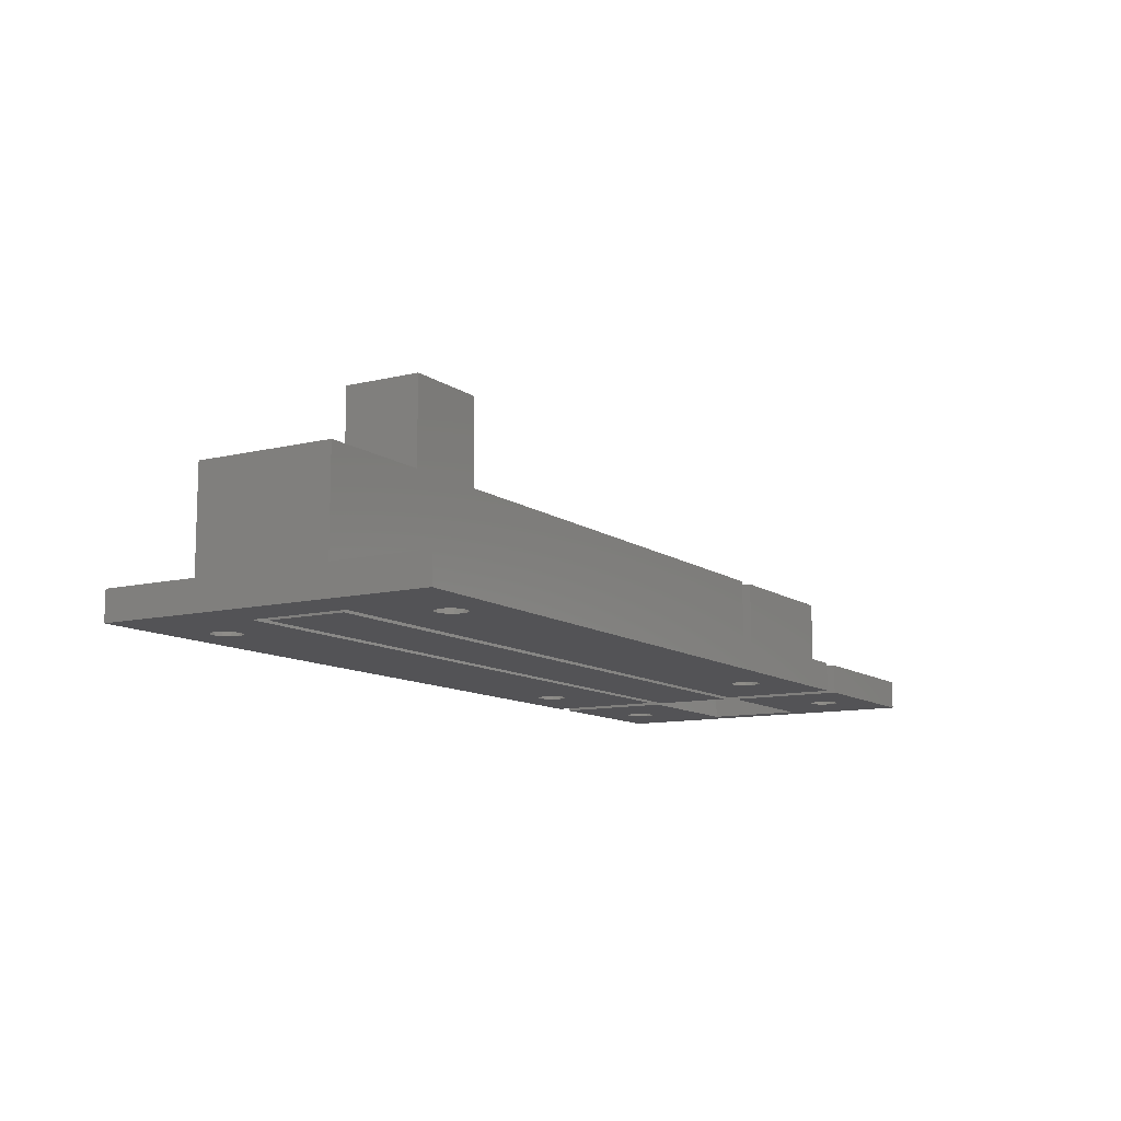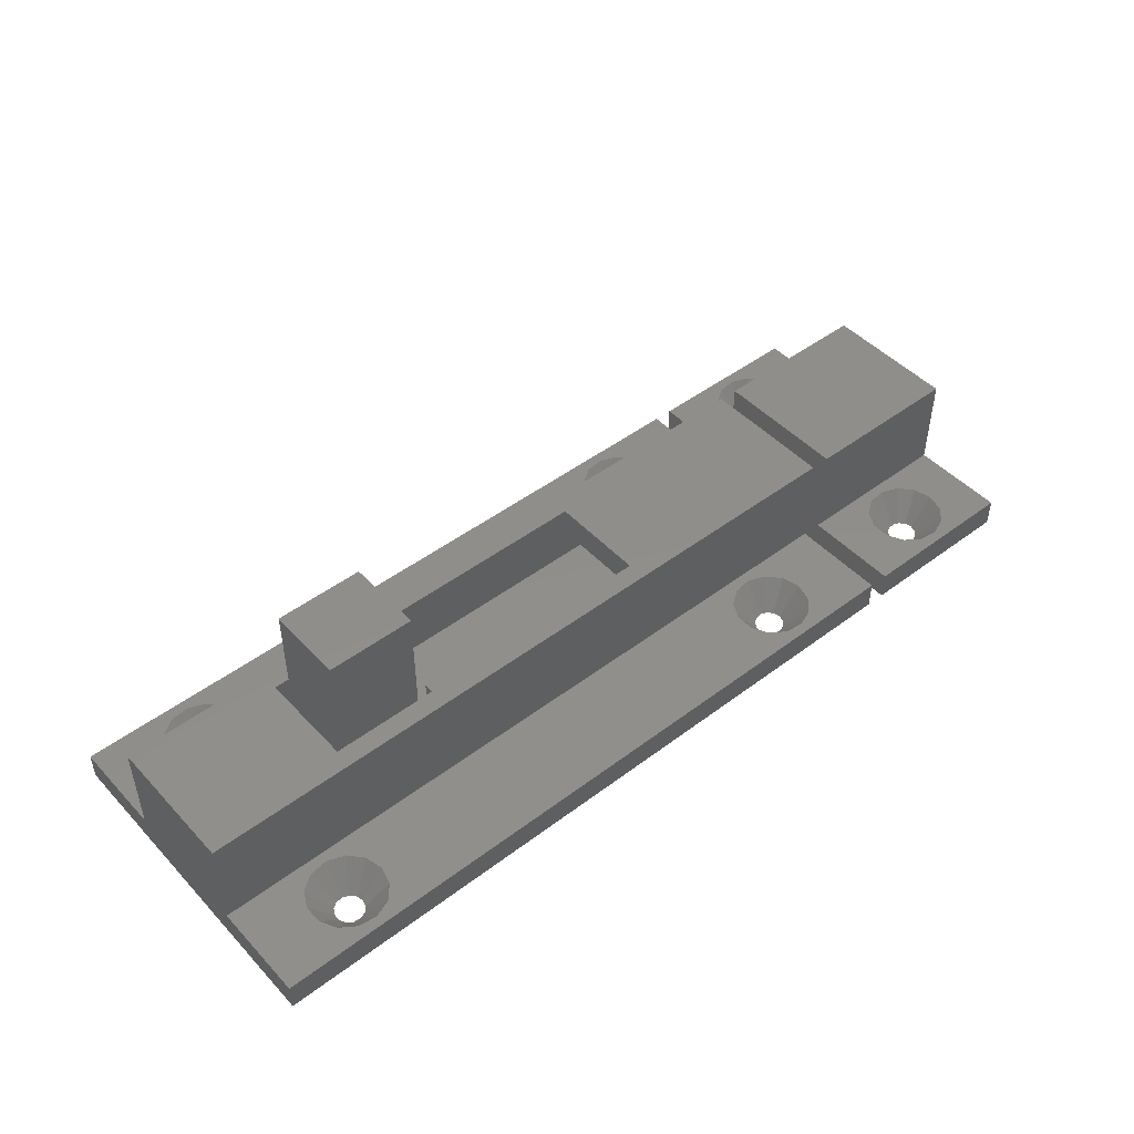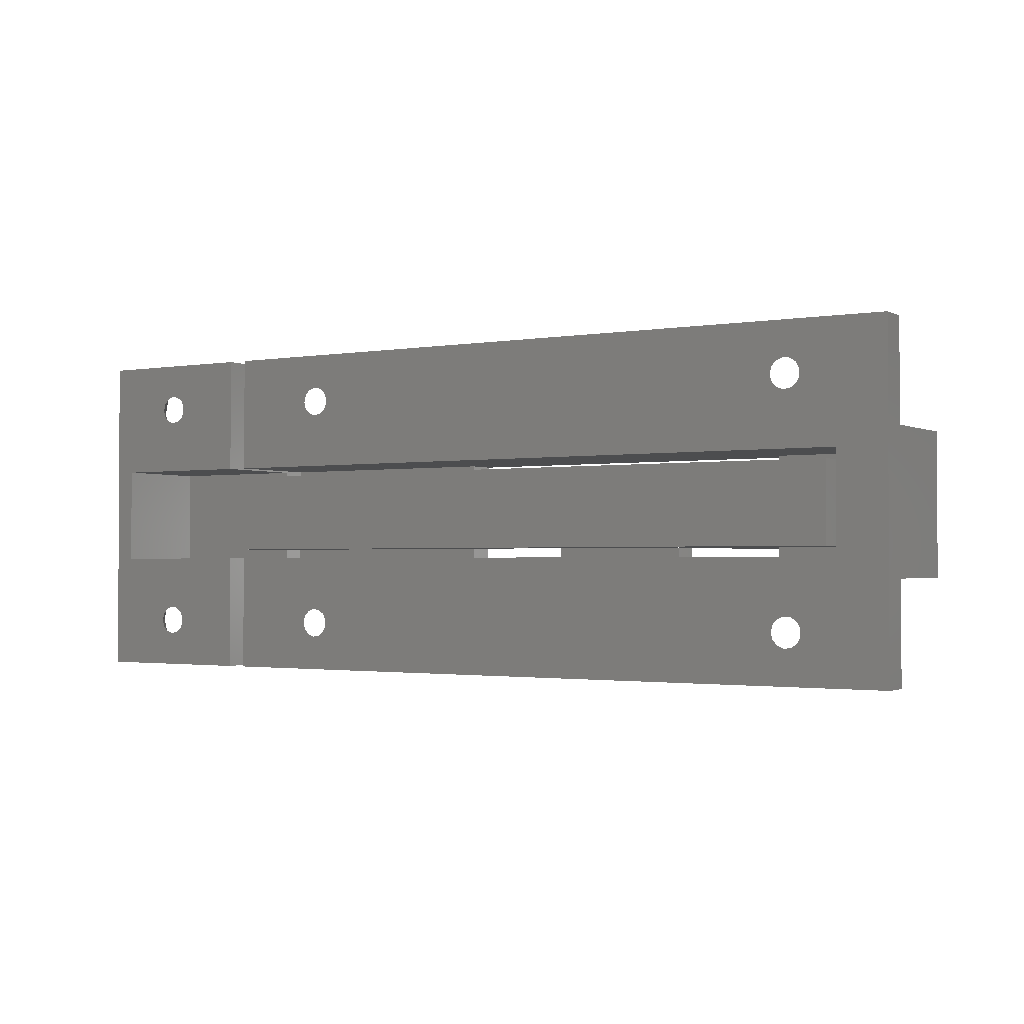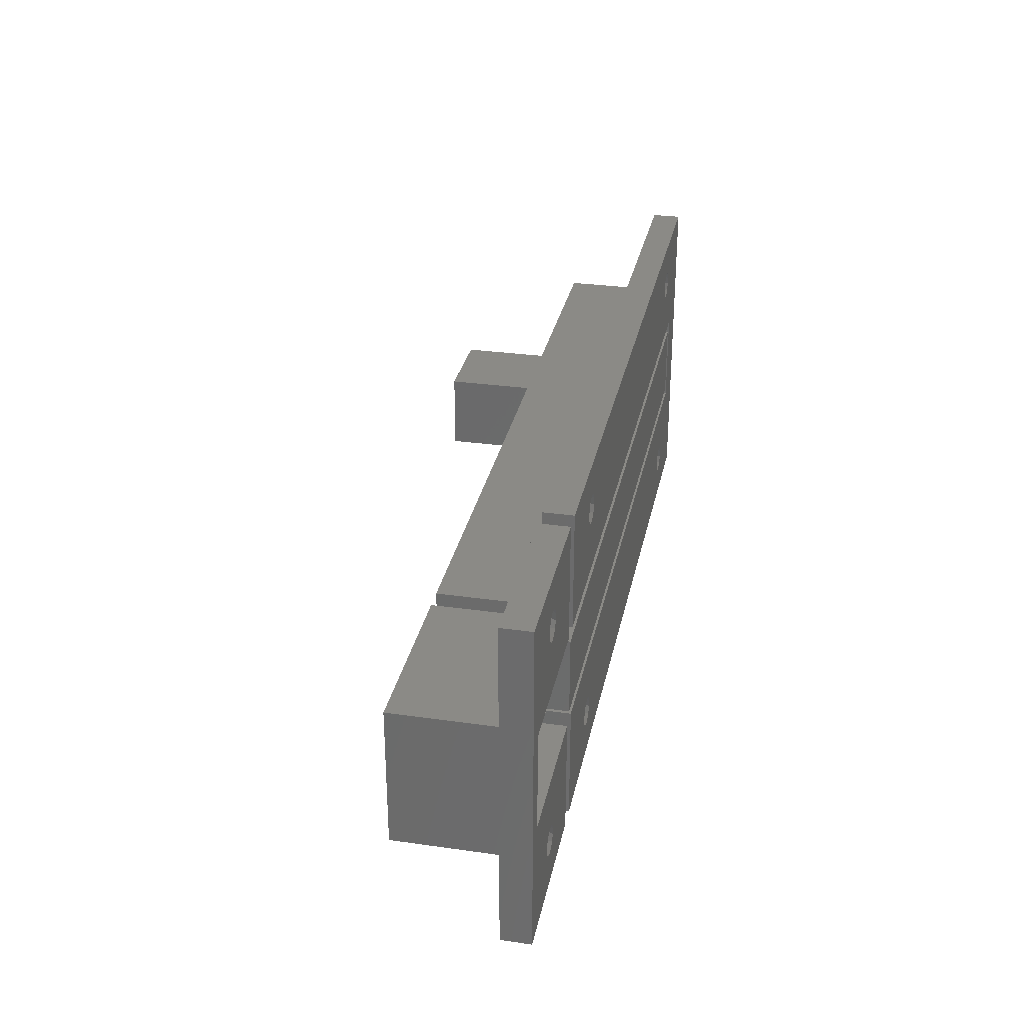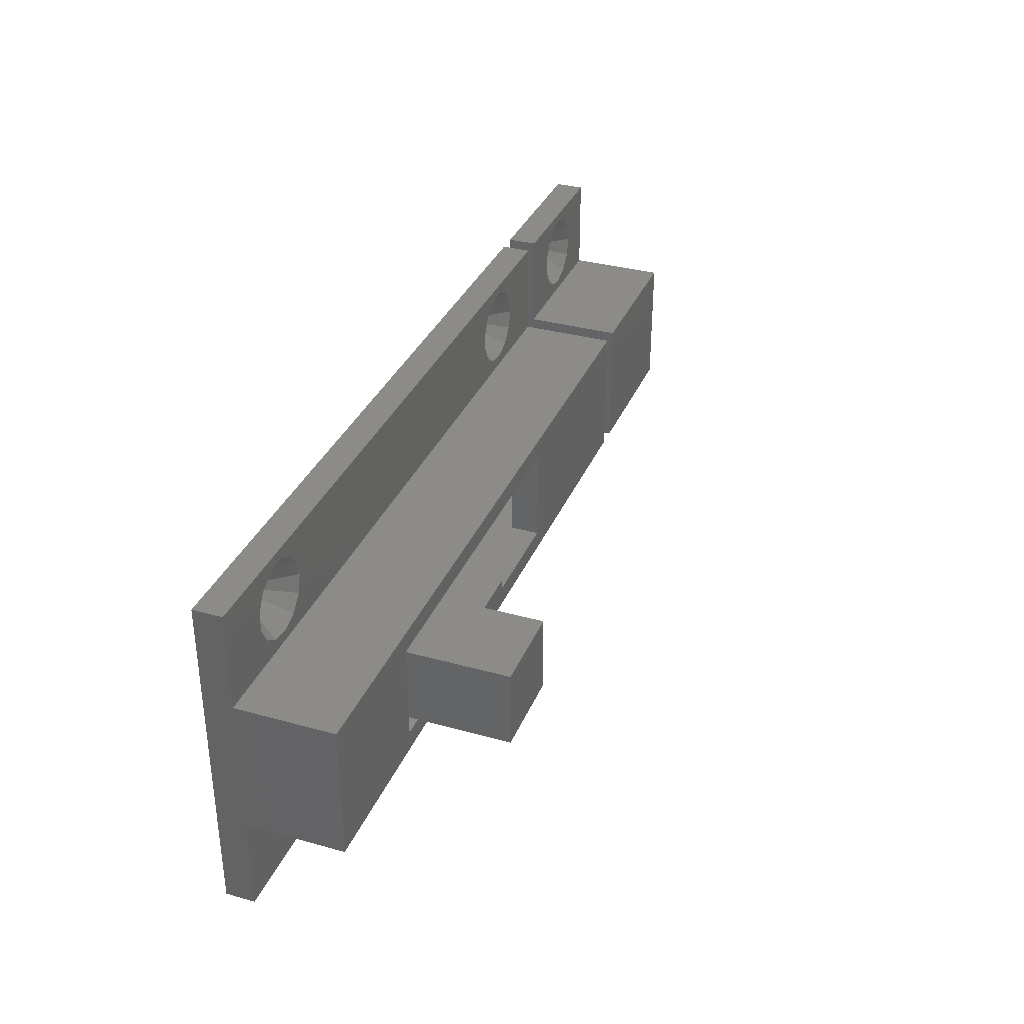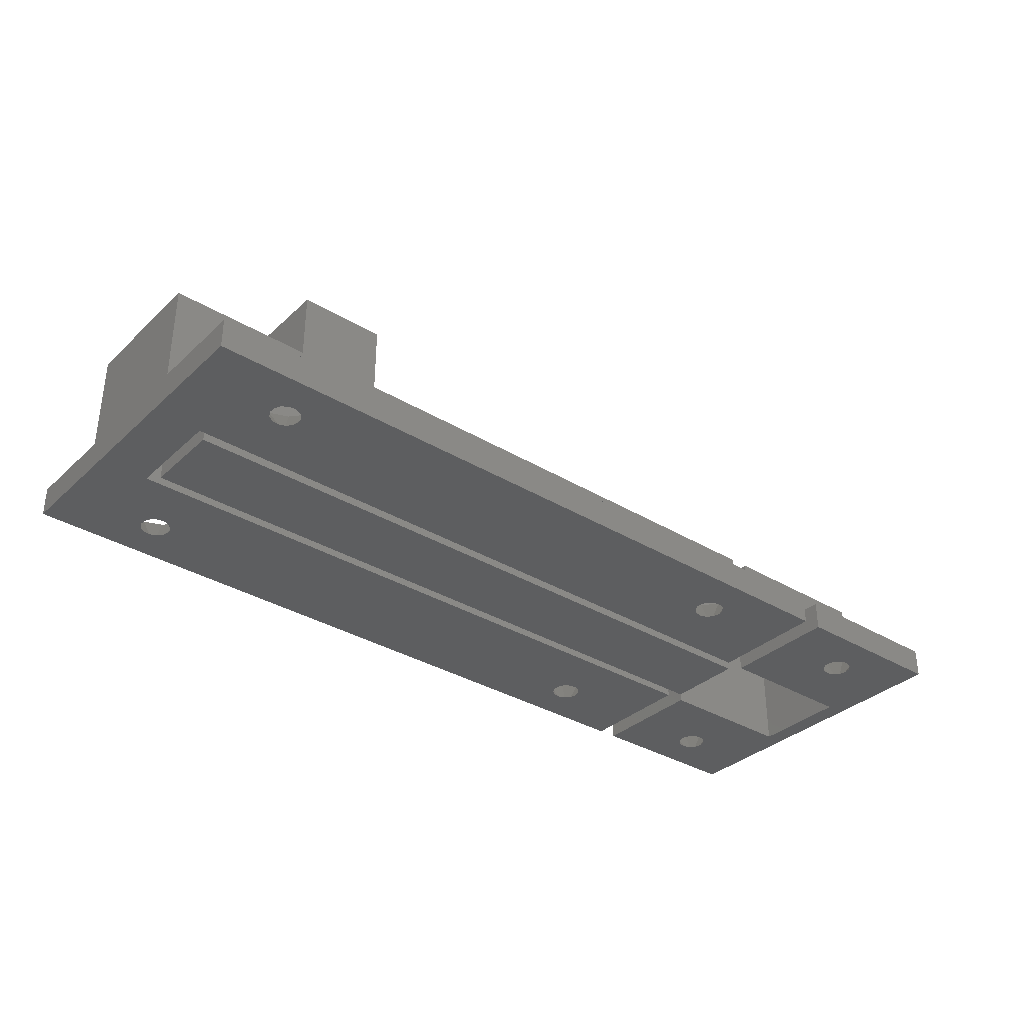
<metadata>
{"format":"stl","ext":"stl","renderer":"f3d","projection":"perspective","resolution":1024,"background":"white","views":[{"elev":-10.9,"azim":-58.8,"up":"+Z"},{"elev":47.2,"azim":-40.4,"up":"+Z"},{"elev":-1.7,"azim":-147.9,"up":"+Y"},{"elev":30.3,"azim":101.6,"up":"+Y"},{"elev":34.1,"azim":-69.4,"up":"+Y"},{"elev":-34.3,"azim":-39.2,"up":"+Z"}]}
</metadata>
<code>
# stl→obj: 236 verts, 488 faces
v 0 34 0
v 0 24 3
v 0 34 3
v 0 10 3
v 0 24 13
v 0 0 0
v 0 0 3
v 0 10 13
v 75 10 3
v 69 5 3
v 75 0 3
v 68.54 6.859 3
v 67.27 8.292 3
v 65.48 8.971 3
v 61.12 5.957 3
v 14 5 3
v 61.12 4.043 3
v 13.54 6.859 3
v 62.01 7.652 3
v 12.27 8.292 3
v 63.58 8.74 3
v 10.48 8.971 3
v 6.116 5.957 3
v 6.116 4.043 3
v 7.006 7.652 3
v 8.582 8.74 3
v 68.54 3.141 3
v 67.27 1.708 3
v 65.48 1.029 3
v 13.54 3.141 3
v 62.01 2.348 3
v 12.27 1.708 3
v 63.58 1.26 3
v 10.48 1.029 3
v 8.582 1.26 3
v 7.006 2.348 3
v 75 34 3
v 69 29 3
v 75 24 3
v 68.54 30.86 3
v 67.27 32.29 3
v 65.48 32.97 3
v 61.12 29.96 3
v 14 29 3
v 61.12 28.04 3
v 13.54 30.86 3
v 62.01 31.65 3
v 12.27 32.29 3
v 63.58 32.74 3
v 10.48 32.97 3
v 6.116 29.96 3
v 6.116 28.04 3
v 7.006 31.65 3
v 8.582 32.74 3
v 68.54 27.14 3
v 67.27 25.71 3
v 65.48 25.03 3
v 13.54 27.14 3
v 62.01 26.35 3
v 12.27 25.71 3
v 63.58 25.26 3
v 10.48 25.03 3
v 8.582 25.26 3
v 7.006 26.35 3
v 75 24 13
v 75 22 10
v 75 12 10
v 75 10 13
v 75 12 0
v 75 0 0
v 75 34 0
v 75 22 0
v 66.5 5 0
v 66.33 4.303 0
v 65.85 3.766 0
v 65.18 3.511 0
v 64.47 3.597 0
v 63.54 4.641 0
v 11.5 5 0
v 63.54 5.359 0
v 11.33 4.303 0
v 63.88 4.005 0
v 10.85 3.766 0
v 10.18 3.511 0
v 8.544 5.359 0
v 8.544 4.641 0
v 5 12 0
v 5 22 0
v 8.877 4.005 0
v 9.468 3.597 0
v 66.33 5.697 0
v 65.85 6.234 0
v 65.18 6.489 0
v 64.47 6.403 0
v 11.33 5.697 0
v 63.88 5.995 0
v 10.85 6.234 0
v 10.18 6.489 0
v 9.468 6.403 0
v 8.877 5.995 0
v 66.5 29 0
v 66.33 28.3 0
v 65.85 27.77 0
v 65.18 27.51 0
v 64.47 27.6 0
v 63.54 28.64 0
v 11.5 29 0
v 63.54 29.36 0
v 11.33 28.3 0
v 63.88 28.01 0
v 10.85 27.77 0
v 8.544 28.64 0
v 8.877 28.01 0
v 9.468 27.6 0
v 10.18 27.51 0
v 66.33 29.7 0
v 65.85 30.23 0
v 65.18 30.49 0
v 64.47 30.4 0
v 11.33 29.7 0
v 63.88 29.99 0
v 10.85 30.23 0
v 10.18 30.49 0
v 9.468 30.4 0
v 8.877 29.99 0
v 8.544 29.36 0
v 40 13 13
v 26 13 13
v 40 12 13
v 51 22 13
v 15 22 13
v 15 12 13
v 51 12 13
v 26 12 13
v 5 12 10
v 5 22 10
v 15 22 10
v 15 12 10
v 26 12 10
v 40 13 10
v 40 12 10
v 26 13 10
v 51 12 10
v 51 22 10
v 77 12 0
v 77 10 3
v 77 12 10
v 77 0 0
v 77 0 3
v 77 34 0
v 77 24 3
v 77 34 3
v 77 22 0
v 77 22 10
v 77 24 13
v 77 10 13
v 94 10 3
v 89.5 5 3
v 94 0 3
v 89.04 6.859 3
v 87.77 8.292 3
v 85.98 8.971 3
v 81.62 5.957 3
v 81.62 4.043 3
v 82.51 7.652 3
v 84.08 8.74 3
v 89.04 3.141 3
v 87.77 1.708 3
v 85.98 1.029 3
v 84.08 1.26 3
v 82.51 2.348 3
v 94 34 3
v 89.5 29 3
v 94 24 3
v 89.04 30.86 3
v 87.77 32.29 3
v 85.98 32.97 3
v 81.62 29.96 3
v 81.62 28.04 3
v 82.51 31.65 3
v 84.08 32.74 3
v 89.04 27.14 3
v 87.77 25.71 3
v 85.98 25.03 3
v 84.08 25.26 3
v 82.51 26.35 3
v 94 24 13
v 94 10 13
v 94 34 0
v 94 0 0
v 92 22 0
v 86.83 28.3 0
v 87 29 0
v 86.35 27.77 0
v 85.68 27.51 0
v 84.97 27.6 0
v 84.04 28.64 0
v 84.38 28.01 0
v 92 12 0
v 87 5 0
v 86.83 4.303 0
v 86.35 3.766 0
v 85.68 3.511 0
v 84.04 4.641 0
v 84.04 5.359 0
v 84.38 4.005 0
v 84.97 3.597 0
v 86.83 29.7 0
v 86.35 30.23 0
v 85.68 30.49 0
v 84.97 30.4 0
v 84.04 29.36 0
v 84.38 29.99 0
v 86.83 5.697 0
v 86.35 6.234 0
v 85.68 6.489 0
v 84.97 6.403 0
v 84.38 5.995 0
v 92 22 10
v 92 12 10
v 6 13 0
v 6 21 8
v 6 21 0
v 6 13 8
v 16 13 8
v 16 21 8
v 25 21 8
v 76 13 8
v 76 21 8
v 25 13 8
v 76 21 0
v 76 13 0
v 16 21 23
v 25 21 23
v 25 13 23
v 16 13 23
f 1 2 3
f 2 4 5
f 1 4 2
f 6 4 1
f 4 6 7
f 5 4 8
f 9 10 11
f 9 12 10
f 9 13 12
f 9 14 13
f 15 16 17
f 18 15 19
f 20 19 21
f 22 21 14
f 22 14 9
f 15 18 16
f 19 20 18
f 21 22 20
f 23 4 24
f 25 4 23
f 26 4 25
f 22 4 26
f 4 22 9
f 27 11 10
f 28 11 27
f 29 11 28
f 30 17 16
f 17 30 31
f 32 31 30
f 31 32 33
f 34 33 32
f 33 34 29
f 29 34 11
f 7 24 4
f 34 7 11
f 35 7 34
f 36 7 35
f 24 7 36
f 37 38 39
f 37 40 38
f 37 41 40
f 37 42 41
f 43 44 45
f 46 43 47
f 48 47 49
f 50 49 42
f 50 42 37
f 43 46 44
f 47 48 46
f 49 50 48
f 51 3 52
f 53 3 51
f 54 3 53
f 50 3 54
f 3 50 37
f 55 39 38
f 56 39 55
f 57 39 56
f 58 45 44
f 45 58 59
f 60 59 58
f 59 60 61
f 62 61 60
f 61 62 57
f 57 62 39
f 2 52 3
f 62 2 39
f 63 2 62
f 64 2 63
f 52 2 64
f 65 66 39
f 65 67 66
f 68 67 65
f 9 67 68
f 67 9 69
f 70 9 11
f 9 70 69
f 39 71 37
f 39 72 71
f 72 39 66
f 71 3 37
f 3 71 1
f 70 73 69
f 70 74 73
f 70 75 74
f 70 76 75
f 70 77 76
f 78 79 80
f 81 78 82
f 83 82 77
f 84 77 70
f 78 81 79
f 82 83 81
f 77 84 83
f 6 85 86
f 87 6 88
f 85 6 87
f 89 6 86
f 90 6 89
f 84 6 90
f 6 84 70
f 91 69 73
f 92 69 91
f 93 69 92
f 94 69 93
f 95 80 79
f 80 95 96
f 97 96 95
f 87 96 97
f 96 87 94
f 87 97 98
f 94 87 69
f 99 87 98
f 100 87 99
f 87 100 85
f 72 101 71
f 72 102 101
f 72 103 102
f 72 104 103
f 72 105 104
f 106 107 108
f 109 106 110
f 88 110 105
f 88 105 72
f 106 109 107
f 110 111 109
f 110 88 111
f 1 112 88
f 113 88 112
f 114 88 113
f 115 88 114
f 111 88 115
f 116 71 101
f 117 71 116
f 118 71 117
f 119 71 118
f 120 108 107
f 108 120 121
f 122 121 120
f 121 122 119
f 123 119 122
f 119 123 71
f 123 1 71
f 124 1 123
f 125 1 124
f 126 1 125
f 112 1 126
f 1 88 6
f 6 11 7
f 11 6 70
f 127 128 129
f 65 130 68
f 5 130 65
f 131 5 132
f 130 5 131
f 133 68 130
f 129 68 133
f 134 129 128
f 8 129 134
f 8 134 132
f 129 8 68
f 8 132 5
f 39 5 65
f 5 39 2
f 4 68 8
f 68 4 9
f 34 32 84
f 16 18 79
f 79 18 95
f 30 79 81
f 24 89 86
f 89 24 36
f 32 30 81
f 30 16 79
f 32 83 84
f 99 26 25
f 99 98 26
f 18 20 95
f 32 81 83
f 35 90 36
f 23 86 85
f 86 23 24
f 84 90 35
f 34 84 35
f 90 89 36
f 23 100 25
f 100 23 85
f 20 22 98
f 98 22 26
f 97 20 98
f 95 20 97
f 100 99 25
f 29 28 76
f 10 12 73
f 73 12 91
f 27 73 74
f 17 82 78
f 82 17 31
f 28 27 74
f 27 10 73
f 28 75 76
f 94 21 19
f 94 93 21
f 12 13 91
f 28 74 75
f 33 77 31
f 15 78 80
f 78 15 17
f 76 77 33
f 29 76 33
f 77 82 31
f 15 96 19
f 96 15 80
f 13 14 93
f 93 14 21
f 92 13 93
f 91 13 92
f 96 94 19
f 62 60 115
f 44 46 107
f 107 46 120
f 58 107 109
f 52 113 112
f 113 52 64
f 60 58 109
f 58 44 107
f 60 111 115
f 124 54 53
f 124 123 54
f 46 48 120
f 60 109 111
f 63 114 64
f 51 112 126
f 112 51 52
f 115 114 63
f 62 115 63
f 114 113 64
f 51 125 53
f 125 51 126
f 48 50 123
f 123 50 54
f 122 48 123
f 120 48 122
f 125 124 53
f 57 56 104
f 38 40 101
f 101 40 116
f 55 101 102
f 45 110 106
f 110 45 59
f 56 55 102
f 55 38 101
f 56 103 104
f 119 49 47
f 119 118 49
f 40 41 116
f 56 102 103
f 61 105 59
f 43 106 108
f 106 43 45
f 104 105 61
f 57 104 61
f 105 110 59
f 43 121 47
f 121 43 108
f 41 42 118
f 118 42 49
f 117 41 118
f 116 41 117
f 121 119 47
f 135 88 136
f 88 135 87
f 135 137 138
f 137 135 136
f 139 140 141
f 140 139 142
f 143 66 67
f 66 143 144
f 69 143 67
f 143 69 141
f 87 141 69
f 141 87 139
f 139 87 138
f 138 87 135
f 143 129 133
f 129 143 141
f 139 132 134
f 132 139 138
f 88 137 136
f 137 88 144
f 72 144 88
f 144 72 66
f 137 130 131
f 130 137 144
f 132 137 131
f 137 132 138
f 140 128 127
f 128 140 142
f 139 128 142
f 128 139 134
f 129 140 127
f 140 129 141
f 143 130 144
f 130 143 133
f 145 146 147
f 148 146 145
f 146 148 149
f 150 151 152
f 153 151 150
f 154 151 153
f 151 154 155
f 147 155 154
f 147 156 155
f 156 147 146
f 157 158 159
f 157 160 158
f 157 161 160
f 157 162 161
f 146 162 157
f 163 146 164
f 165 146 163
f 166 146 165
f 162 146 166
f 167 159 158
f 168 159 167
f 169 159 168
f 149 169 170
f 149 164 146
f 169 149 159
f 171 149 170
f 164 149 171
f 172 173 174
f 172 175 173
f 172 176 175
f 172 177 176
f 152 177 172
f 178 152 179
f 180 152 178
f 181 152 180
f 177 152 181
f 182 174 173
f 183 174 182
f 184 174 183
f 151 184 185
f 151 179 152
f 184 151 174
f 186 151 185
f 179 151 186
f 187 188 174
f 174 189 172
f 157 174 188
f 157 189 174
f 190 157 159
f 157 190 189
f 189 152 172
f 152 189 150
f 191 192 193
f 191 194 192
f 191 195 194
f 153 195 191
f 195 153 196
f 150 197 153
f 198 153 197
f 196 153 198
f 190 199 189
f 190 200 199
f 190 201 200
f 190 202 201
f 190 203 202
f 148 203 190
f 204 148 205
f 206 148 204
f 207 148 206
f 203 148 207
f 191 189 199
f 193 189 191
f 208 189 193
f 209 189 208
f 210 189 209
f 150 210 211
f 197 150 212
f 210 150 189
f 213 150 211
f 212 150 213
f 214 199 200
f 215 199 214
f 216 199 215
f 145 216 217
f 145 217 218
f 145 205 148
f 216 145 199
f 205 145 218
f 148 159 149
f 159 148 190
f 155 188 187
f 188 155 156
f 146 188 156
f 188 146 157
f 174 155 187
f 155 174 151
f 169 168 203
f 158 160 200
f 200 160 214
f 167 200 201
f 164 206 204
f 206 164 171
f 168 167 201
f 167 158 200
f 168 202 203
f 217 166 165
f 217 216 166
f 160 161 214
f 168 201 202
f 170 207 171
f 163 204 205
f 204 163 164
f 203 207 170
f 169 203 170
f 207 206 171
f 163 218 165
f 218 163 205
f 161 162 216
f 216 162 166
f 215 161 216
f 214 161 215
f 218 217 165
f 184 183 195
f 173 175 193
f 193 175 208
f 182 193 192
f 179 198 197
f 198 179 186
f 183 182 192
f 182 173 193
f 183 194 195
f 211 181 180
f 211 210 181
f 175 176 208
f 183 192 194
f 185 196 186
f 178 197 212
f 197 178 179
f 195 196 185
f 184 195 185
f 196 198 186
f 178 213 180
f 213 178 212
f 176 177 210
f 210 177 181
f 209 176 210
f 208 176 209
f 213 211 180
f 147 219 220
f 219 147 154
f 199 219 191
f 219 199 220
f 153 219 154
f 219 153 191
f 199 147 220
f 147 199 145
f 221 222 223
f 222 221 224
f 222 225 226
f 225 222 224
f 227 228 229
f 228 227 230
f 228 231 229
f 231 228 232
f 231 227 229
f 223 227 231
f 227 223 226
f 226 223 222
f 227 233 234
f 233 227 226
f 221 231 232
f 231 221 223
f 221 225 224
f 225 221 230
f 232 230 221
f 230 232 228
f 225 235 236
f 235 225 230
f 225 233 226
f 233 225 236
f 233 235 234
f 235 233 236
f 235 227 234
f 227 235 230

</code>
